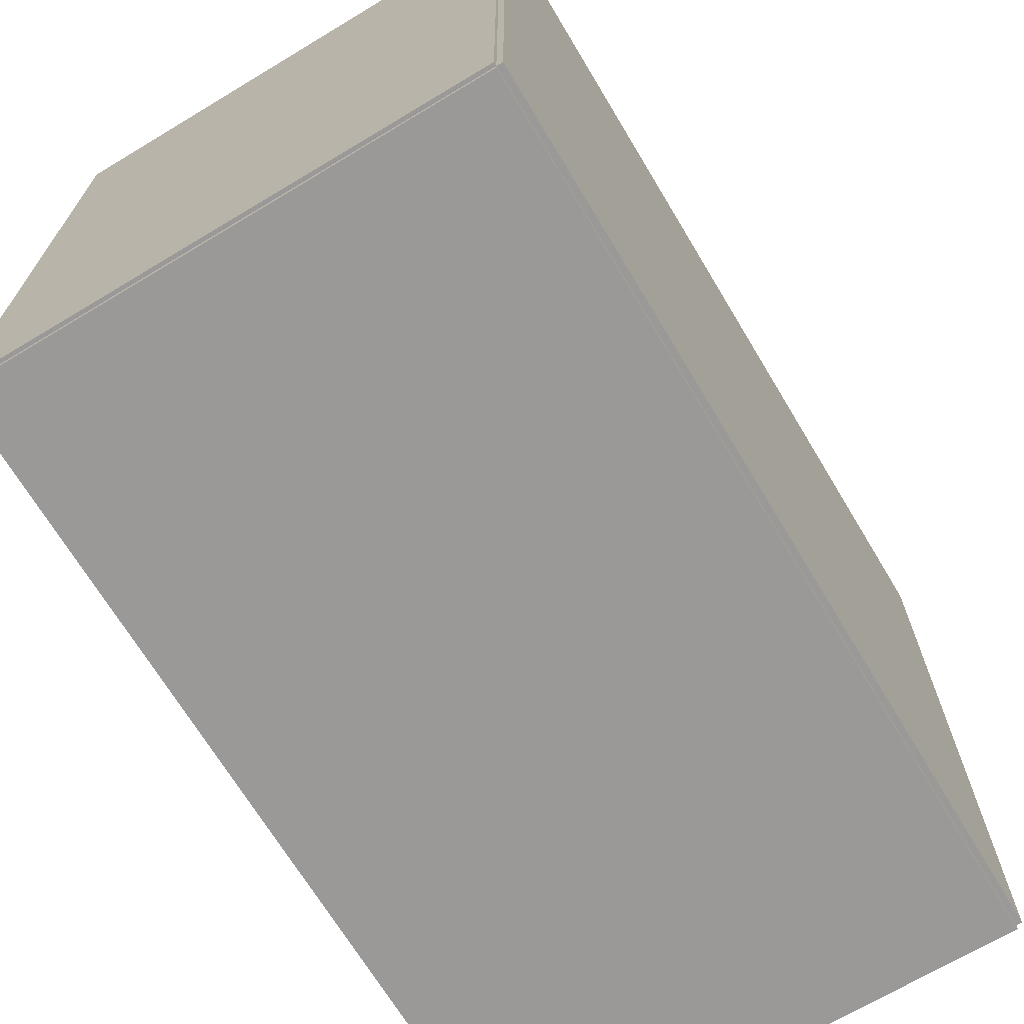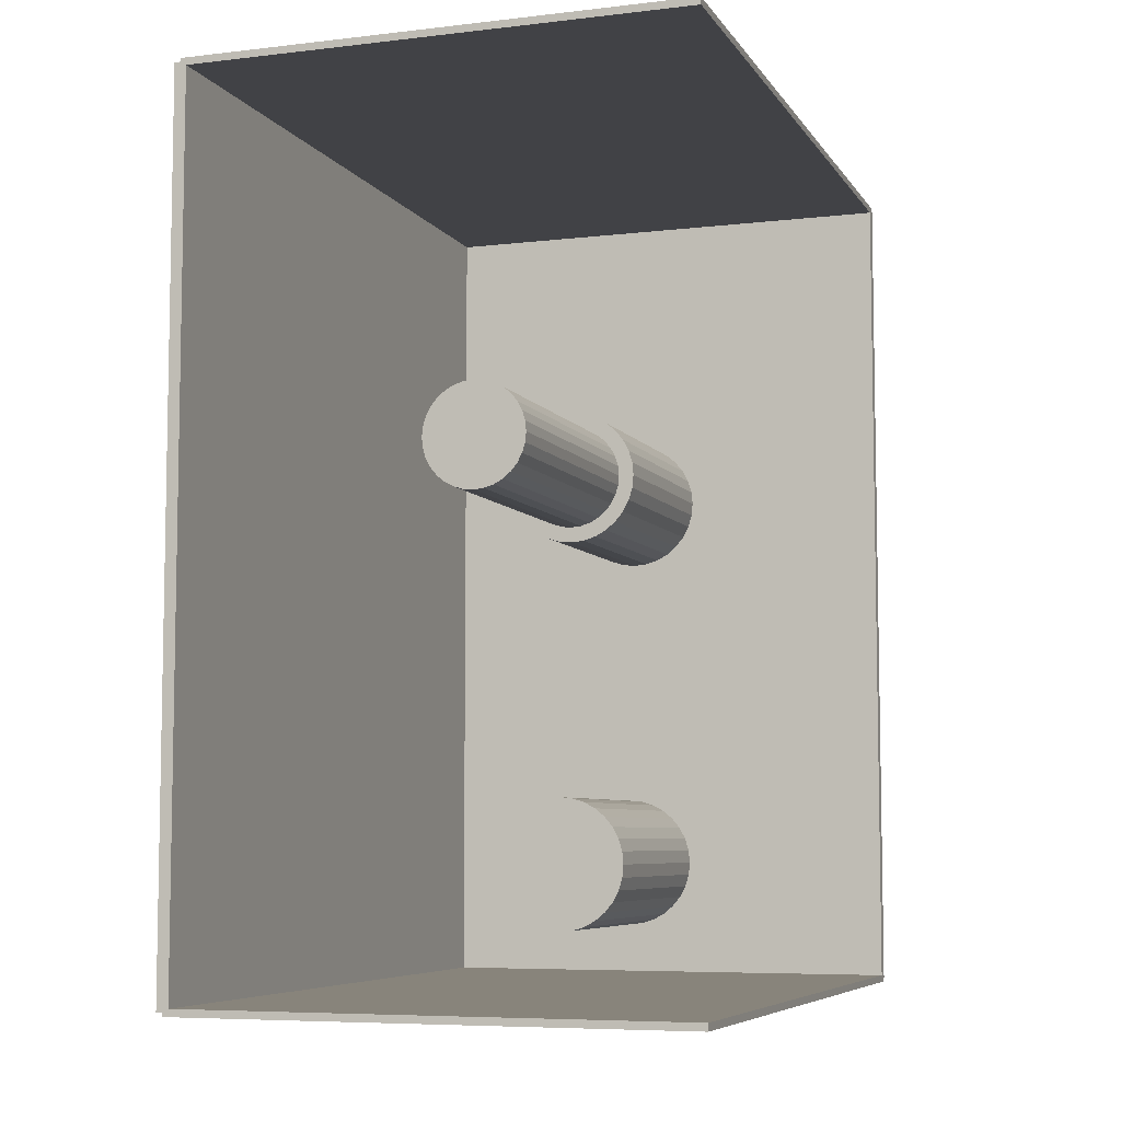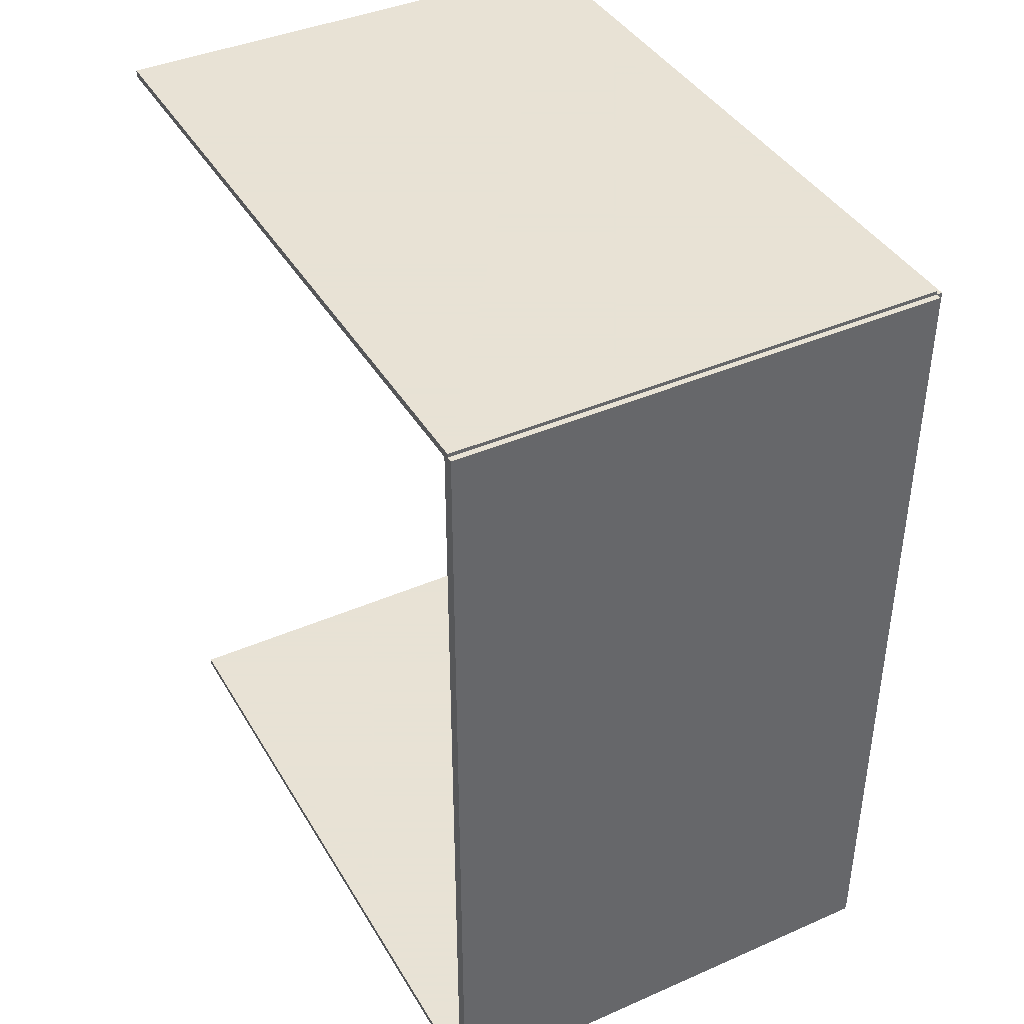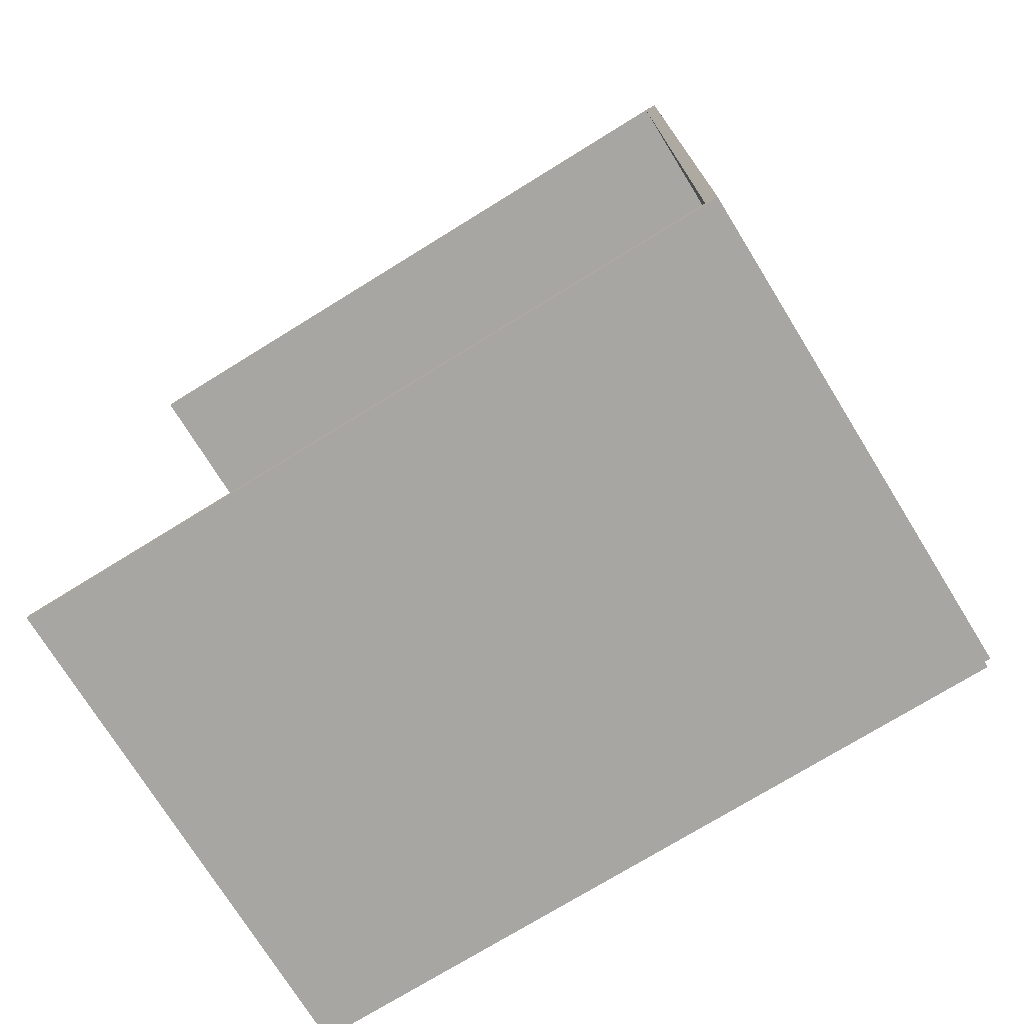
<metadata>
{"format":"obj","ext":"obj","renderer":"f3d","projection":"perspective","resolution":1024,"background":"white","views":[{"elev":-69.1,"azim":-149.0,"up":"+Z"},{"elev":-6.7,"azim":18.9,"up":"+Y"},{"elev":40.6,"azim":151.9,"up":"+Y"},{"elev":-74.2,"azim":121.7,"up":"+Y"}]}
</metadata>
<code>
v -0.09677 -0.168 -0.002328
v -0.09677 -0.168 0.002328
v -0.09677 0.168 -0.002328
v -0.09677 0.168 0.002328
v 0.09677 -0.168 -0.002328
v 0.09677 -0.168 0.002328
v 0.09677 0.168 -0.002328
v 0.09677 0.168 0.002328
v -0.09444 -0.168 0
v -0.0991 -0.168 0
v -0.09444 0.168 0
v -0.0991 0.168 0
v -0.09444 -0.168 0.2812
v -0.0991 -0.168 0.2812
v -0.09444 0.168 0.2812
v -0.0991 0.168 0.2812
v -0.09677 0.1666 0.2812
v -0.09677 0.1694 0.2812
v -0.09677 0.1666 0
v -0.09677 0.1694 0
v 0.09677 0.1666 0.2812
v 0.09677 0.1694 0.2812
v 0.09677 0.1666 0
v 0.09677 0.1694 0
v -0.09677 -0.1666 0
v -0.09677 -0.1694 0
v -0.09677 -0.1666 0.2812
v -0.09677 -0.1694 0.2812
v 0.09677 -0.1666 0
v 0.09677 -0.1694 0
v 0.09677 -0.1666 0.2812
v 0.09677 -0.1694 0.2812
v -0.01434 -0.1191 0.004657
v 0.01273 -0.1191 0.004657
v 0.01273 -0.1191 0.1022
v -0.01434 -0.1191 0.1022
v 0.01221 -0.1138 0.004657
v 0.01221 -0.1138 0.1022
v 0.01067 -0.1087 0.004657
v 0.01067 -0.1087 0.1022
v 0.00817 -0.104 0.004657
v 0.00817 -0.104 0.1022
v 0.004804 -0.09995 0.004657
v 0.004804 -0.09995 0.1022
v 0.0007017 -0.09658 0.004657
v 0.0007017 -0.09658 0.1022
v -0.003978 -0.09408 0.004657
v -0.003978 -0.09408 0.1022
v -0.009056 -0.09254 0.004657
v -0.009056 -0.09254 0.1022
v -0.01434 -0.09202 0.004657
v -0.01434 -0.09202 0.1022
v -0.01962 -0.09254 0.004657
v -0.01962 -0.09254 0.1022
v -0.0247 -0.09408 0.004657
v -0.0247 -0.09408 0.1022
v -0.02938 -0.09658 0.004657
v -0.02938 -0.09658 0.1022
v -0.03348 -0.09995 0.004657
v -0.03348 -0.09995 0.1022
v -0.03684 -0.104 0.004657
v -0.03684 -0.104 0.1022
v -0.03935 -0.1087 0.004657
v -0.03935 -0.1087 0.1022
v -0.04089 -0.1138 0.004657
v -0.04089 -0.1138 0.1022
v -0.04141 -0.1191 0.004657
v -0.04141 -0.1191 0.1022
v -0.04089 -0.1244 0.004657
v -0.04089 -0.1244 0.1022
v -0.03935 -0.1294 0.004657
v -0.03935 -0.1294 0.1022
v -0.03684 -0.1341 0.004657
v -0.03684 -0.1341 0.1022
v -0.03348 -0.1382 0.004657
v -0.03348 -0.1382 0.1022
v -0.02938 -0.1416 0.004657
v -0.02938 -0.1416 0.1022
v -0.0247 -0.1441 0.004657
v -0.0247 -0.1441 0.1022
v -0.01962 -0.1456 0.004657
v -0.01962 -0.1456 0.1022
v -0.01434 -0.1462 0.004657
v -0.01434 -0.1462 0.1022
v -0.009056 -0.1456 0.004657
v -0.009056 -0.1456 0.1022
v -0.003978 -0.1441 0.004657
v -0.003978 -0.1441 0.1022
v 0.0007017 -0.1416 0.004657
v 0.0007017 -0.1416 0.1022
v 0.004804 -0.1382 0.004657
v 0.004804 -0.1382 0.1022
v 0.00817 -0.1341 0.004657
v 0.00817 -0.1341 0.1022
v 0.01067 -0.1294 0.004657
v 0.01067 -0.1294 0.1022
v 0.01221 -0.1244 0.004657
v 0.01221 -0.1244 0.1022
v -0.01181 0.03987 0.004657
v 0.01509 0.03987 0.004657
v 0.01509 0.03987 0.09433
v -0.01181 0.03987 0.09433
v 0.01458 0.04512 0.004657
v 0.01458 0.04512 0.09433
v 0.01305 0.05017 0.004657
v 0.01305 0.05017 0.09433
v 0.01056 0.05482 0.004657
v 0.01056 0.05482 0.09433
v 0.007215 0.0589 0.004657
v 0.007215 0.0589 0.09433
v 0.003138 0.06224 0.004657
v 0.003138 0.06224 0.09433
v -0.001514 0.06473 0.004657
v -0.001514 0.06473 0.09433
v -0.006561 0.06626 0.004657
v -0.006561 0.06626 0.09433
v -0.01181 0.06678 0.004657
v -0.01181 0.06678 0.09433
v -0.01706 0.06626 0.004657
v -0.01706 0.06626 0.09433
v -0.02211 0.06473 0.004657
v -0.02211 0.06473 0.09433
v -0.02676 0.06224 0.004657
v -0.02676 0.06224 0.09433
v -0.03083 0.0589 0.004657
v -0.03083 0.0589 0.09433
v -0.03418 0.05482 0.004657
v -0.03418 0.05482 0.09433
v -0.03667 0.05017 0.004657
v -0.03667 0.05017 0.09433
v -0.0382 0.04512 0.004657
v -0.0382 0.04512 0.09433
v -0.03871 0.03987 0.004657
v -0.03871 0.03987 0.09433
v -0.0382 0.03462 0.004657
v -0.0382 0.03462 0.09433
v -0.03667 0.02958 0.004657
v -0.03667 0.02958 0.09433
v -0.03418 0.02493 0.004657
v -0.03418 0.02493 0.09433
v -0.03083 0.02085 0.004657
v -0.03083 0.02085 0.09433
v -0.02676 0.0175 0.004657
v -0.02676 0.0175 0.09433
v -0.02211 0.01502 0.004657
v -0.02211 0.01502 0.09433
v -0.01706 0.01349 0.004657
v -0.01706 0.01349 0.09433
v -0.01181 0.01297 0.004657
v -0.01181 0.01297 0.09433
v -0.006561 0.01349 0.004657
v -0.006561 0.01349 0.09433
v -0.001514 0.01502 0.004657
v -0.001514 0.01502 0.09433
v 0.003138 0.0175 0.004657
v 0.003138 0.0175 0.09433
v 0.007215 0.02085 0.004657
v 0.007215 0.02085 0.09433
v 0.01056 0.02493 0.004657
v 0.01056 0.02493 0.09433
v 0.01305 0.02958 0.004657
v 0.01305 0.02958 0.09433
v 0.01458 0.03462 0.004657
v 0.01458 0.03462 0.09433
v -0.01181 0.03987 0.09433
v 0.008876 0.03987 0.09433
v 0.008876 0.03987 0.151
v -0.01181 0.03987 0.151
v 0.008478 0.04391 0.09433
v 0.008478 0.04391 0.151
v 0.007301 0.04779 0.09433
v 0.007301 0.04779 0.151
v 0.00539 0.05136 0.09433
v 0.00539 0.05136 0.151
v 0.002817 0.0545 0.09433
v 0.002817 0.0545 0.151
v -0.0003173 0.05707 0.09433
v -0.0003173 0.05707 0.151
v -0.003894 0.05898 0.09433
v -0.003894 0.05898 0.151
v -0.007774 0.06016 0.09433
v -0.007774 0.06016 0.151
v -0.01181 0.06056 0.09433
v -0.01181 0.06056 0.151
v -0.01584 0.06016 0.09433
v -0.01584 0.06016 0.151
v -0.01973 0.05898 0.09433
v -0.01973 0.05898 0.151
v -0.0233 0.05707 0.09433
v -0.0233 0.05707 0.151
v -0.02644 0.0545 0.09433
v -0.02644 0.0545 0.151
v -0.02901 0.05136 0.09433
v -0.02901 0.05136 0.151
v -0.03092 0.04779 0.09433
v -0.03092 0.04779 0.151
v -0.0321 0.04391 0.09433
v -0.0321 0.04391 0.151
v -0.03249 0.03987 0.09433
v -0.03249 0.03987 0.151
v -0.0321 0.03584 0.09433
v -0.0321 0.03584 0.151
v -0.03092 0.03196 0.09433
v -0.03092 0.03196 0.151
v -0.02901 0.02838 0.09433
v -0.02901 0.02838 0.151
v -0.02644 0.02525 0.09433
v -0.02644 0.02525 0.151
v -0.0233 0.02267 0.09433
v -0.0233 0.02267 0.151
v -0.01973 0.02076 0.09433
v -0.01973 0.02076 0.151
v -0.01584 0.01958 0.09433
v -0.01584 0.01958 0.151
v -0.01181 0.01919 0.09433
v -0.01181 0.01919 0.151
v -0.007774 0.01958 0.09433
v -0.007774 0.01958 0.151
v -0.003894 0.02076 0.09433
v -0.003894 0.02076 0.151
v -0.0003173 0.02267 0.09433
v -0.0003173 0.02267 0.151
v 0.002817 0.02525 0.09433
v 0.002817 0.02525 0.151
v 0.00539 0.02838 0.09433
v 0.00539 0.02838 0.151
v 0.007301 0.03196 0.09433
v 0.007301 0.03196 0.151
v 0.008478 0.03584 0.09433
v 0.008478 0.03584 0.151
v -0.01181 0.03987 0.151
v 0.008876 0.03987 0.151
v 0.008876 0.03987 0.2076
v -0.01181 0.03987 0.2076
v 0.008478 0.04391 0.151
v 0.008478 0.04391 0.2076
v 0.007301 0.04779 0.151
v 0.007301 0.04779 0.2076
v 0.00539 0.05136 0.151
v 0.00539 0.05136 0.2076
v 0.002817 0.0545 0.151
v 0.002817 0.0545 0.2076
v -0.0003173 0.05707 0.151
v -0.0003173 0.05707 0.2076
v -0.003894 0.05898 0.151
v -0.003894 0.05898 0.2076
v -0.007774 0.06016 0.151
v -0.007774 0.06016 0.2076
v -0.01181 0.06056 0.151
v -0.01181 0.06056 0.2076
v -0.01584 0.06016 0.151
v -0.01584 0.06016 0.2076
v -0.01973 0.05898 0.151
v -0.01973 0.05898 0.2076
v -0.0233 0.05707 0.151
v -0.0233 0.05707 0.2076
v -0.02644 0.0545 0.151
v -0.02644 0.0545 0.2076
v -0.02901 0.05136 0.151
v -0.02901 0.05136 0.2076
v -0.03092 0.04779 0.151
v -0.03092 0.04779 0.2076
v -0.0321 0.04391 0.151
v -0.0321 0.04391 0.2076
v -0.03249 0.03987 0.151
v -0.03249 0.03987 0.2076
v -0.0321 0.03584 0.151
v -0.0321 0.03584 0.2076
v -0.03092 0.03196 0.151
v -0.03092 0.03196 0.2076
v -0.02901 0.02838 0.151
v -0.02901 0.02838 0.2076
v -0.02644 0.02525 0.151
v -0.02644 0.02525 0.2076
v -0.0233 0.02267 0.151
v -0.0233 0.02267 0.2076
v -0.01973 0.02076 0.151
v -0.01973 0.02076 0.2076
v -0.01584 0.01958 0.151
v -0.01584 0.01958 0.2076
v -0.01181 0.01919 0.151
v -0.01181 0.01919 0.2076
v -0.007774 0.01958 0.151
v -0.007774 0.01958 0.2076
v -0.003894 0.02076 0.151
v -0.003894 0.02076 0.2076
v -0.0003173 0.02267 0.151
v -0.0003173 0.02267 0.2076
v 0.002817 0.02525 0.151
v 0.002817 0.02525 0.2076
v 0.00539 0.02838 0.151
v 0.00539 0.02838 0.2076
v 0.007301 0.03196 0.151
v 0.007301 0.03196 0.2076
v 0.008478 0.03584 0.151
v 0.008478 0.03584 0.2076
f 2 4 1
f 5 2 1
f 1 4 3
f 3 5 1
f 2 8 4
f 6 2 5
f 6 8 2
f 4 8 3
f 7 5 3
f 3 8 7
f 7 6 5
f 8 6 7
f 10 12 9
f 13 10 9
f 9 12 11
f 11 13 9
f 10 16 12
f 14 10 13
f 14 16 10
f 12 16 11
f 15 13 11
f 11 16 15
f 15 14 13
f 16 14 15
f 18 20 17
f 21 18 17
f 17 20 19
f 19 21 17
f 18 24 20
f 22 18 21
f 22 24 18
f 20 24 19
f 23 21 19
f 19 24 23
f 23 22 21
f 24 22 23
f 26 28 25
f 29 26 25
f 25 28 27
f 27 29 25
f 26 32 28
f 30 26 29
f 30 32 26
f 28 32 27
f 31 29 27
f 27 32 31
f 31 30 29
f 32 30 31
f 34 33 37
f 34 37 35
f 35 37 38
f 35 38 36
f 37 33 39
f 37 39 38
f 38 39 40
f 38 40 36
f 39 33 41
f 39 41 40
f 40 41 42
f 40 42 36
f 41 33 43
f 41 43 42
f 42 43 44
f 42 44 36
f 43 33 45
f 43 45 44
f 44 45 46
f 44 46 36
f 45 33 47
f 45 47 46
f 46 47 48
f 46 48 36
f 47 33 49
f 47 49 48
f 48 49 50
f 48 50 36
f 49 33 51
f 49 51 50
f 50 51 52
f 50 52 36
f 51 33 53
f 51 53 52
f 52 53 54
f 52 54 36
f 53 33 55
f 53 55 54
f 54 55 56
f 54 56 36
f 55 33 57
f 55 57 56
f 56 57 58
f 56 58 36
f 57 33 59
f 57 59 58
f 58 59 60
f 58 60 36
f 59 33 61
f 59 61 60
f 60 61 62
f 60 62 36
f 61 33 63
f 61 63 62
f 62 63 64
f 62 64 36
f 63 33 65
f 63 65 64
f 64 65 66
f 64 66 36
f 65 33 67
f 65 67 66
f 66 67 68
f 66 68 36
f 67 33 69
f 67 69 68
f 68 69 70
f 68 70 36
f 69 33 71
f 69 71 70
f 70 71 72
f 70 72 36
f 71 33 73
f 71 73 72
f 72 73 74
f 72 74 36
f 73 33 75
f 73 75 74
f 74 75 76
f 74 76 36
f 75 33 77
f 75 77 76
f 76 77 78
f 76 78 36
f 77 33 79
f 77 79 78
f 78 79 80
f 78 80 36
f 79 33 81
f 79 81 80
f 80 81 82
f 80 82 36
f 81 33 83
f 81 83 82
f 82 83 84
f 82 84 36
f 83 33 85
f 83 85 84
f 84 85 86
f 84 86 36
f 85 33 87
f 85 87 86
f 86 87 88
f 86 88 36
f 87 33 89
f 87 89 88
f 88 89 90
f 88 90 36
f 89 33 91
f 89 91 90
f 90 91 92
f 90 92 36
f 91 33 93
f 91 93 92
f 92 93 94
f 92 94 36
f 93 33 95
f 93 95 94
f 94 95 96
f 94 96 36
f 95 33 97
f 95 97 96
f 96 97 98
f 96 98 36
f 97 33 34
f 97 34 98
f 98 34 35
f 98 35 36
f 100 99 103
f 100 103 101
f 101 103 104
f 101 104 102
f 103 99 105
f 103 105 104
f 104 105 106
f 104 106 102
f 105 99 107
f 105 107 106
f 106 107 108
f 106 108 102
f 107 99 109
f 107 109 108
f 108 109 110
f 108 110 102
f 109 99 111
f 109 111 110
f 110 111 112
f 110 112 102
f 111 99 113
f 111 113 112
f 112 113 114
f 112 114 102
f 113 99 115
f 113 115 114
f 114 115 116
f 114 116 102
f 115 99 117
f 115 117 116
f 116 117 118
f 116 118 102
f 117 99 119
f 117 119 118
f 118 119 120
f 118 120 102
f 119 99 121
f 119 121 120
f 120 121 122
f 120 122 102
f 121 99 123
f 121 123 122
f 122 123 124
f 122 124 102
f 123 99 125
f 123 125 124
f 124 125 126
f 124 126 102
f 125 99 127
f 125 127 126
f 126 127 128
f 126 128 102
f 127 99 129
f 127 129 128
f 128 129 130
f 128 130 102
f 129 99 131
f 129 131 130
f 130 131 132
f 130 132 102
f 131 99 133
f 131 133 132
f 132 133 134
f 132 134 102
f 133 99 135
f 133 135 134
f 134 135 136
f 134 136 102
f 135 99 137
f 135 137 136
f 136 137 138
f 136 138 102
f 137 99 139
f 137 139 138
f 138 139 140
f 138 140 102
f 139 99 141
f 139 141 140
f 140 141 142
f 140 142 102
f 141 99 143
f 141 143 142
f 142 143 144
f 142 144 102
f 143 99 145
f 143 145 144
f 144 145 146
f 144 146 102
f 145 99 147
f 145 147 146
f 146 147 148
f 146 148 102
f 147 99 149
f 147 149 148
f 148 149 150
f 148 150 102
f 149 99 151
f 149 151 150
f 150 151 152
f 150 152 102
f 151 99 153
f 151 153 152
f 152 153 154
f 152 154 102
f 153 99 155
f 153 155 154
f 154 155 156
f 154 156 102
f 155 99 157
f 155 157 156
f 156 157 158
f 156 158 102
f 157 99 159
f 157 159 158
f 158 159 160
f 158 160 102
f 159 99 161
f 159 161 160
f 160 161 162
f 160 162 102
f 161 99 163
f 161 163 162
f 162 163 164
f 162 164 102
f 163 99 100
f 163 100 164
f 164 100 101
f 164 101 102
f 166 165 169
f 166 169 167
f 167 169 170
f 167 170 168
f 169 165 171
f 169 171 170
f 170 171 172
f 170 172 168
f 171 165 173
f 171 173 172
f 172 173 174
f 172 174 168
f 173 165 175
f 173 175 174
f 174 175 176
f 174 176 168
f 175 165 177
f 175 177 176
f 176 177 178
f 176 178 168
f 177 165 179
f 177 179 178
f 178 179 180
f 178 180 168
f 179 165 181
f 179 181 180
f 180 181 182
f 180 182 168
f 181 165 183
f 181 183 182
f 182 183 184
f 182 184 168
f 183 165 185
f 183 185 184
f 184 185 186
f 184 186 168
f 185 165 187
f 185 187 186
f 186 187 188
f 186 188 168
f 187 165 189
f 187 189 188
f 188 189 190
f 188 190 168
f 189 165 191
f 189 191 190
f 190 191 192
f 190 192 168
f 191 165 193
f 191 193 192
f 192 193 194
f 192 194 168
f 193 165 195
f 193 195 194
f 194 195 196
f 194 196 168
f 195 165 197
f 195 197 196
f 196 197 198
f 196 198 168
f 197 165 199
f 197 199 198
f 198 199 200
f 198 200 168
f 199 165 201
f 199 201 200
f 200 201 202
f 200 202 168
f 201 165 203
f 201 203 202
f 202 203 204
f 202 204 168
f 203 165 205
f 203 205 204
f 204 205 206
f 204 206 168
f 205 165 207
f 205 207 206
f 206 207 208
f 206 208 168
f 207 165 209
f 207 209 208
f 208 209 210
f 208 210 168
f 209 165 211
f 209 211 210
f 210 211 212
f 210 212 168
f 211 165 213
f 211 213 212
f 212 213 214
f 212 214 168
f 213 165 215
f 213 215 214
f 214 215 216
f 214 216 168
f 215 165 217
f 215 217 216
f 216 217 218
f 216 218 168
f 217 165 219
f 217 219 218
f 218 219 220
f 218 220 168
f 219 165 221
f 219 221 220
f 220 221 222
f 220 222 168
f 221 165 223
f 221 223 222
f 222 223 224
f 222 224 168
f 223 165 225
f 223 225 224
f 224 225 226
f 224 226 168
f 225 165 227
f 225 227 226
f 226 227 228
f 226 228 168
f 227 165 229
f 227 229 228
f 228 229 230
f 228 230 168
f 229 165 166
f 229 166 230
f 230 166 167
f 230 167 168
f 232 231 235
f 232 235 233
f 233 235 236
f 233 236 234
f 235 231 237
f 235 237 236
f 236 237 238
f 236 238 234
f 237 231 239
f 237 239 238
f 238 239 240
f 238 240 234
f 239 231 241
f 239 241 240
f 240 241 242
f 240 242 234
f 241 231 243
f 241 243 242
f 242 243 244
f 242 244 234
f 243 231 245
f 243 245 244
f 244 245 246
f 244 246 234
f 245 231 247
f 245 247 246
f 246 247 248
f 246 248 234
f 247 231 249
f 247 249 248
f 248 249 250
f 248 250 234
f 249 231 251
f 249 251 250
f 250 251 252
f 250 252 234
f 251 231 253
f 251 253 252
f 252 253 254
f 252 254 234
f 253 231 255
f 253 255 254
f 254 255 256
f 254 256 234
f 255 231 257
f 255 257 256
f 256 257 258
f 256 258 234
f 257 231 259
f 257 259 258
f 258 259 260
f 258 260 234
f 259 231 261
f 259 261 260
f 260 261 262
f 260 262 234
f 261 231 263
f 261 263 262
f 262 263 264
f 262 264 234
f 263 231 265
f 263 265 264
f 264 265 266
f 264 266 234
f 265 231 267
f 265 267 266
f 266 267 268
f 266 268 234
f 267 231 269
f 267 269 268
f 268 269 270
f 268 270 234
f 269 231 271
f 269 271 270
f 270 271 272
f 270 272 234
f 271 231 273
f 271 273 272
f 272 273 274
f 272 274 234
f 273 231 275
f 273 275 274
f 274 275 276
f 274 276 234
f 275 231 277
f 275 277 276
f 276 277 278
f 276 278 234
f 277 231 279
f 277 279 278
f 278 279 280
f 278 280 234
f 279 231 281
f 279 281 280
f 280 281 282
f 280 282 234
f 281 231 283
f 281 283 282
f 282 283 284
f 282 284 234
f 283 231 285
f 283 285 284
f 284 285 286
f 284 286 234
f 285 231 287
f 285 287 286
f 286 287 288
f 286 288 234
f 287 231 289
f 287 289 288
f 288 289 290
f 288 290 234
f 289 231 291
f 289 291 290
f 290 291 292
f 290 292 234
f 291 231 293
f 291 293 292
f 292 293 294
f 292 294 234
f 293 231 295
f 293 295 294
f 294 295 296
f 294 296 234
f 295 231 232
f 295 232 296
f 296 232 233
f 296 233 234

</code>
